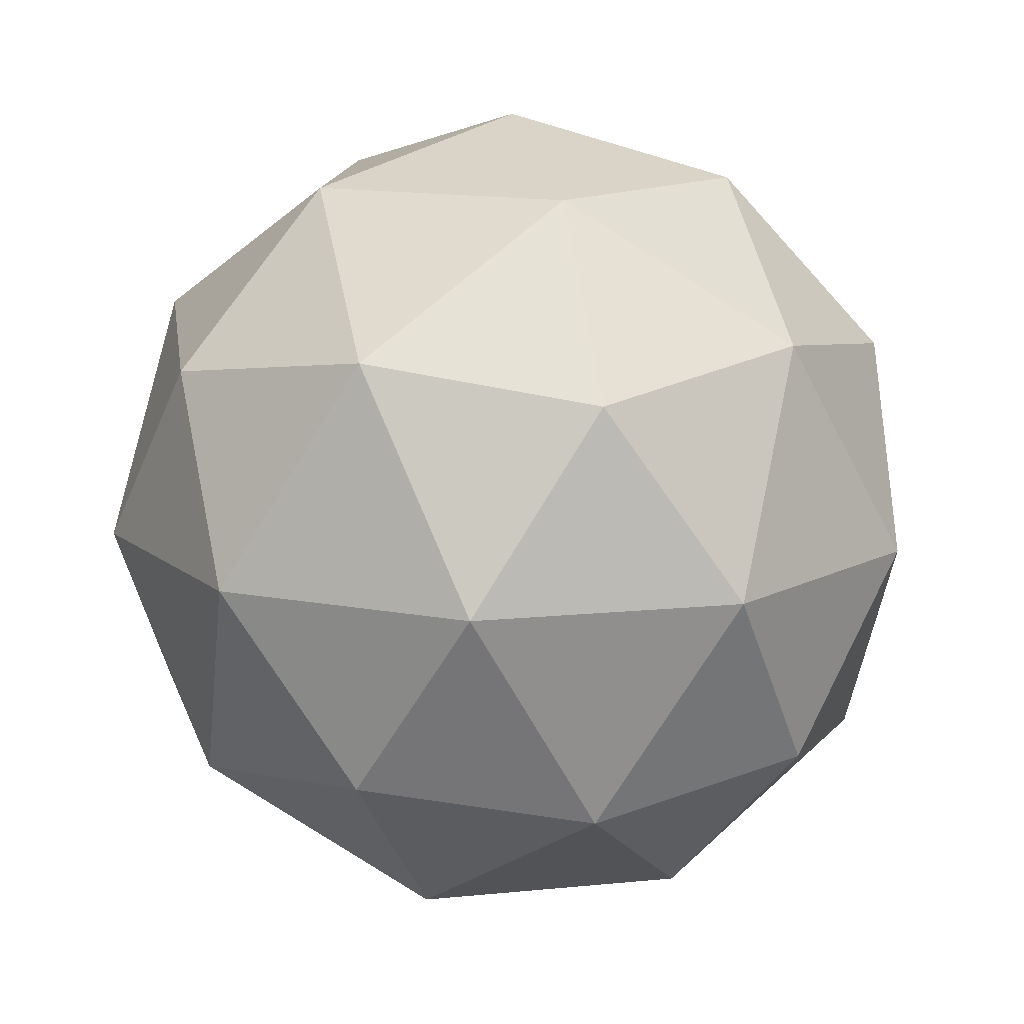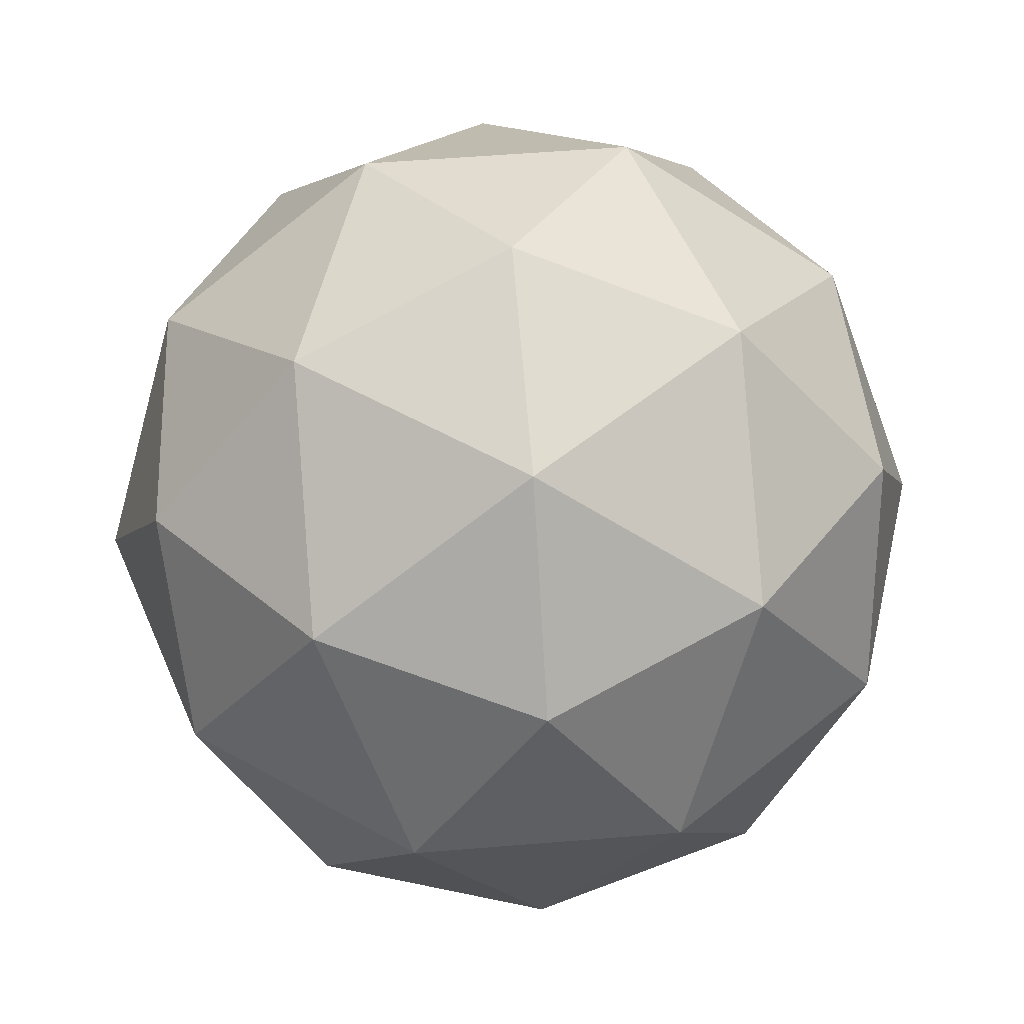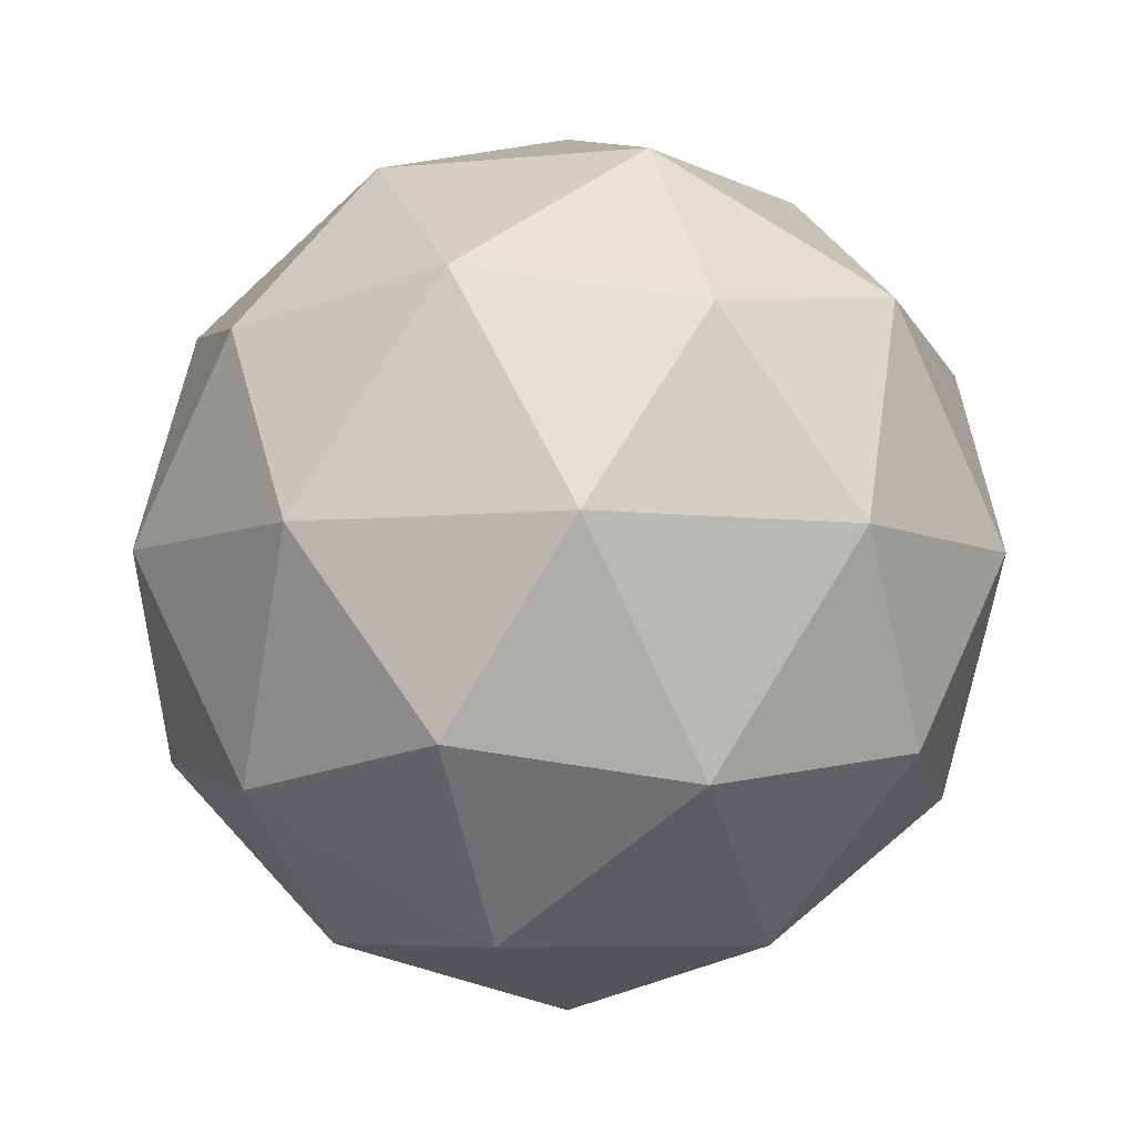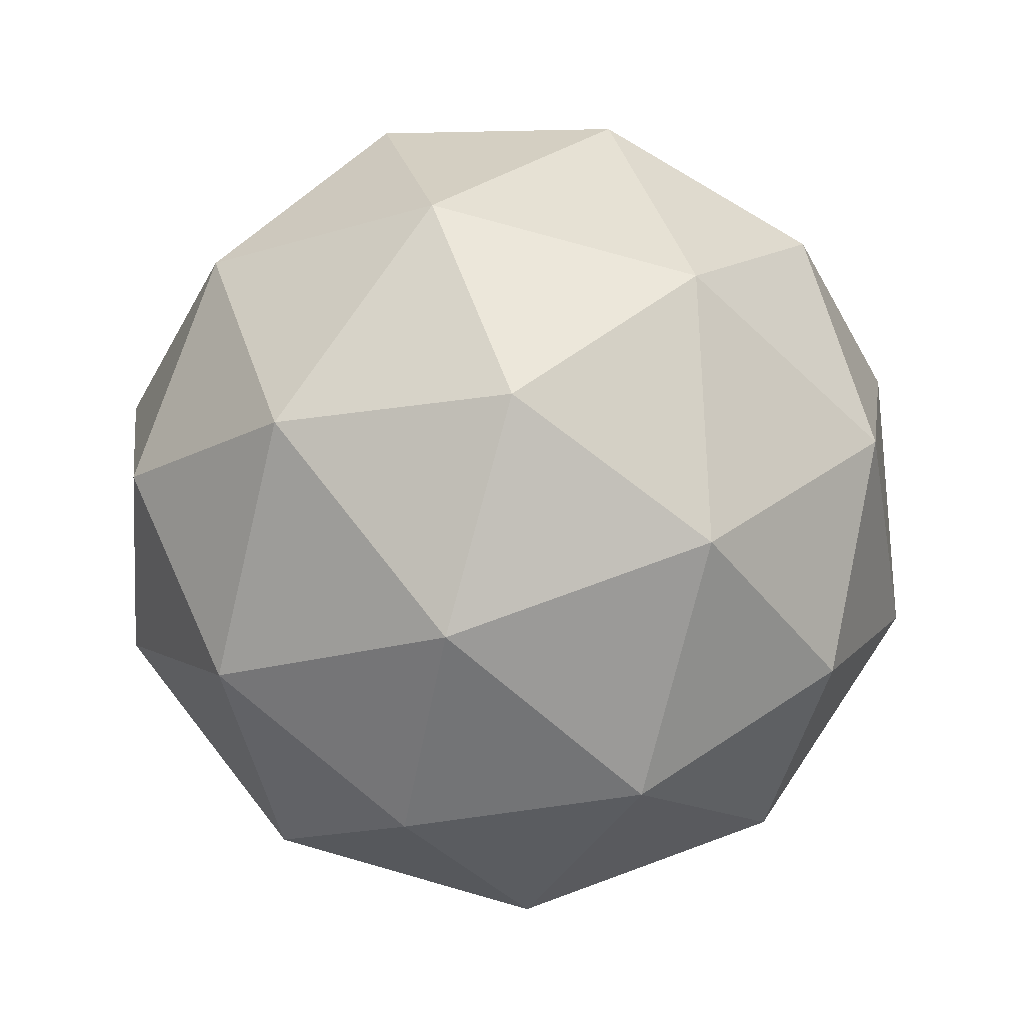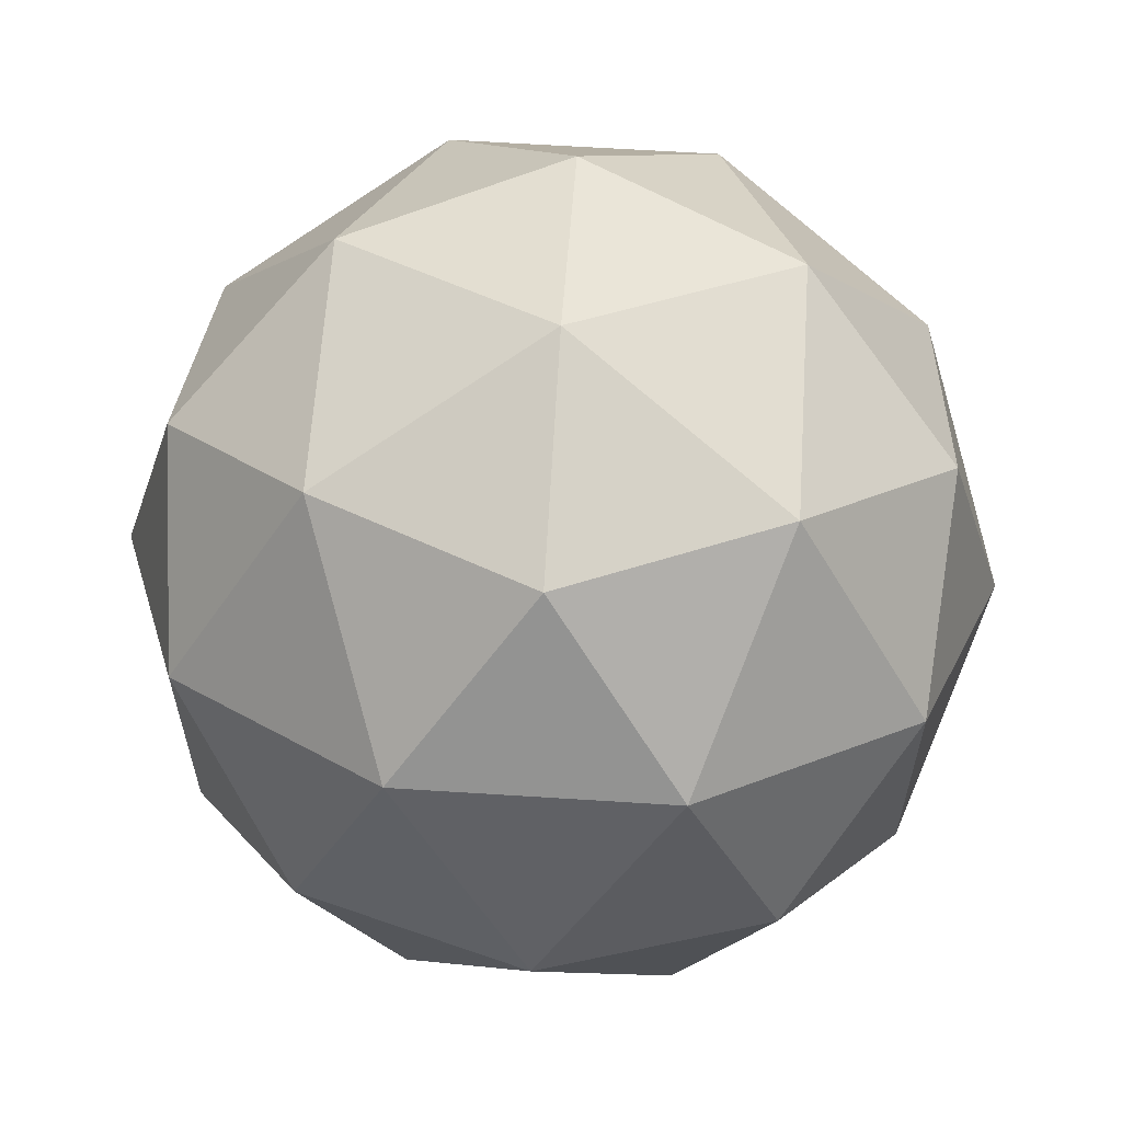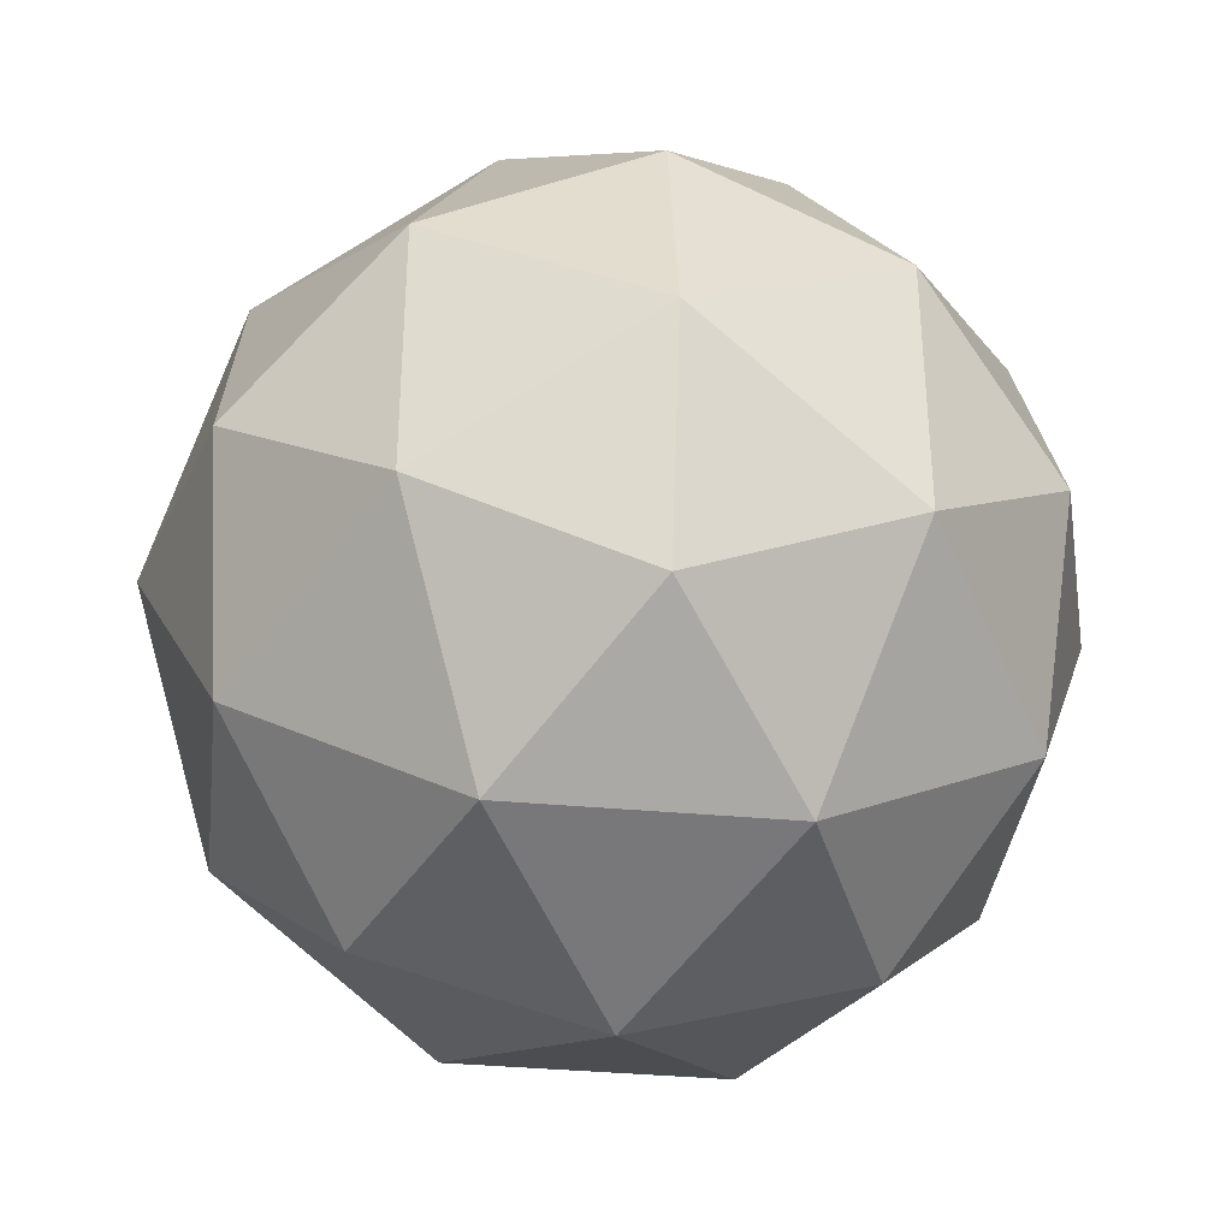
<metadata>
{"format":"obj","ext":"obj","renderer":"f3d","projection":"perspective","resolution":1024,"background":"white","views":[{"elev":13.7,"azim":-66.8,"up":"+Y"},{"elev":54.0,"azim":13.0,"up":"+Y"},{"elev":-6.4,"azim":70.6,"up":"+Y"},{"elev":75.2,"azim":105.9,"up":"+Y"},{"elev":61.9,"azim":152.0,"up":"+Z"},{"elev":-36.5,"azim":-128.5,"up":"+Z"}]}
</metadata>
<code>
o Icosphere_Icosphere.008
v 0 -1 0
v 0.7236 -0.4472 0.5257
v -0.2764 -0.4472 0.8506
v -0.8944 -0.4472 0
v -0.2764 -0.4472 -0.8506
v 0.7236 -0.4472 -0.5257
v 0.2764 0.4472 0.8506
v -0.7236 0.4472 0.5257
v -0.7236 0.4472 -0.5257
v 0.2764 0.4472 -0.8506
v 0.8944 0.4472 0
v 0 1 0
v -0.1625 -0.8507 0.5
v 0.4253 -0.8507 0.309
v 0.2629 -0.5257 0.809
v 0.8506 -0.5257 0
v 0.4253 -0.8507 -0.309
v -0.5257 -0.8507 0
v -0.6882 -0.5257 0.5
v -0.1625 -0.8507 -0.5
v -0.6882 -0.5257 -0.5
v 0.2629 -0.5257 -0.809
v 0.9511 0 0.309
v 0.9511 0 -0.309
v 0 0 1
v 0.5878 0 0.809
v -0.9511 0 0.309
v -0.5878 0 0.809
v -0.5878 0 -0.809
v -0.9511 0 -0.309
v 0.5878 0 -0.809
v 0 0 -1
v 0.6882 0.5257 0.5
v -0.2629 0.5257 0.809
v -0.8506 0.5257 0
v -0.2629 0.5257 -0.809
v 0.6882 0.5257 -0.5
v 0.1625 0.8507 0.5
v 0.5257 0.8507 0
v -0.4253 0.8507 0.309
v -0.4253 0.8507 -0.309
v 0.1625 0.8507 -0.5
v 0.9511 0 -0.309
v 0.5878 0 -0.809
v 0 0 -1
v -0.5878 0 -0.809
v -0.9511 0 -0.309
v -0.9511 0 0.309
v -0.5878 0 0.809
v 0 0 1
v 0.5878 0 0.809
v 0.9511 0 0.309
f 1 14 13
f 2 14 16
f 1 13 18
f 1 18 20
f 1 20 17
f 2 16 52
f 3 15 50
f 4 19 48
f 5 21 46
f 6 22 44
f 2 52 26
f 3 50 28
f 4 48 30
f 5 46 32
f 6 44 24
f 7 33 38
f 8 34 40
f 9 35 41
f 10 36 42
f 11 37 39
f 39 42 12
f 39 37 42
f 37 10 42
f 42 41 12
f 42 36 41
f 36 9 41
f 41 40 12
f 41 35 40
f 35 8 40
f 40 38 12
f 40 34 38
f 34 7 38
f 38 39 12
f 38 33 39
f 33 11 39
f 43 37 11
f 43 31 37
f 31 10 37
f 45 36 10
f 45 29 36
f 29 9 36
f 47 35 9
f 47 27 35
f 27 8 35
f 49 34 8
f 49 25 34
f 25 7 34
f 51 33 7
f 51 23 33
f 23 11 33
f 31 45 10
f 44 22 32
f 22 5 32
f 29 47 9
f 46 21 30
f 21 4 30
f 27 49 8
f 48 19 28
f 19 3 28
f 25 51 7
f 50 15 26
f 15 2 26
f 23 43 11
f 52 16 24
f 16 6 24
f 17 22 6
f 17 20 22
f 20 5 22
f 20 21 5
f 20 18 21
f 18 4 21
f 18 19 4
f 18 13 19
f 13 3 19
f 16 17 6
f 16 14 17
f 14 1 17
f 13 15 3
f 13 14 15
f 14 2 15

</code>
